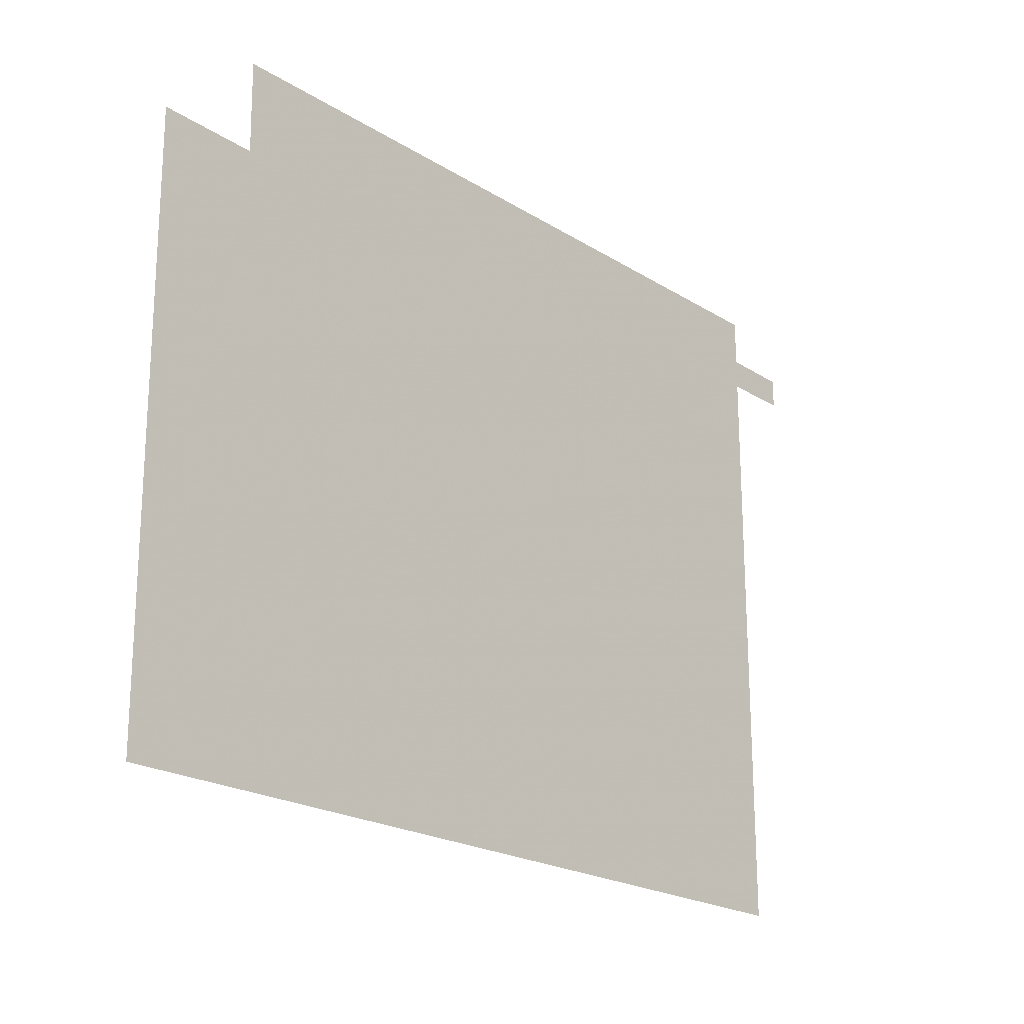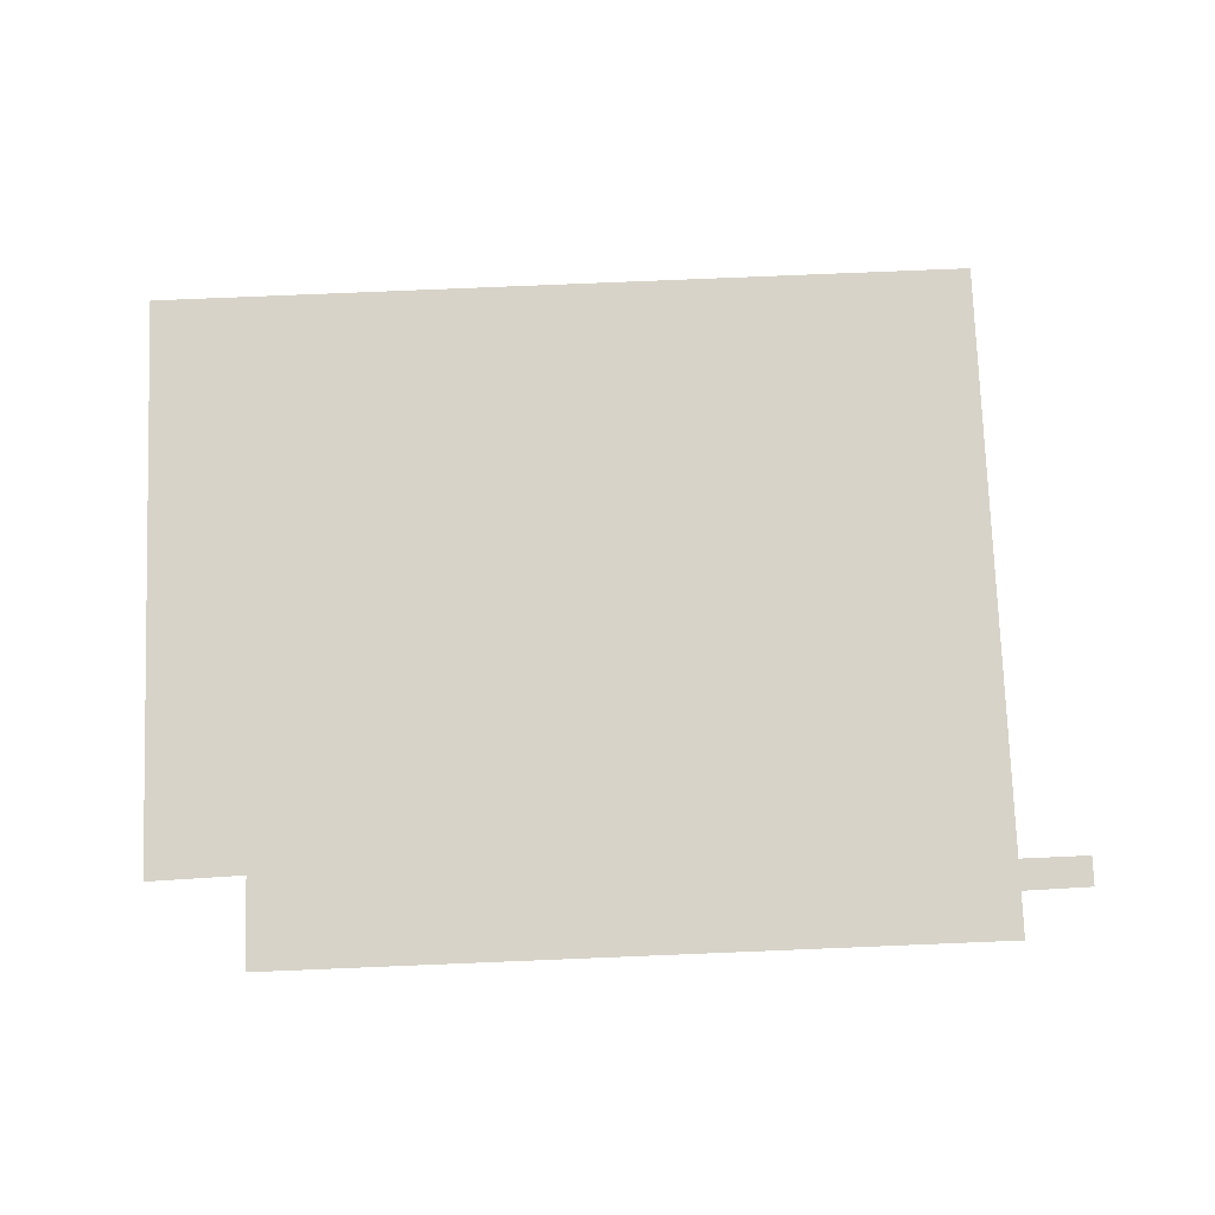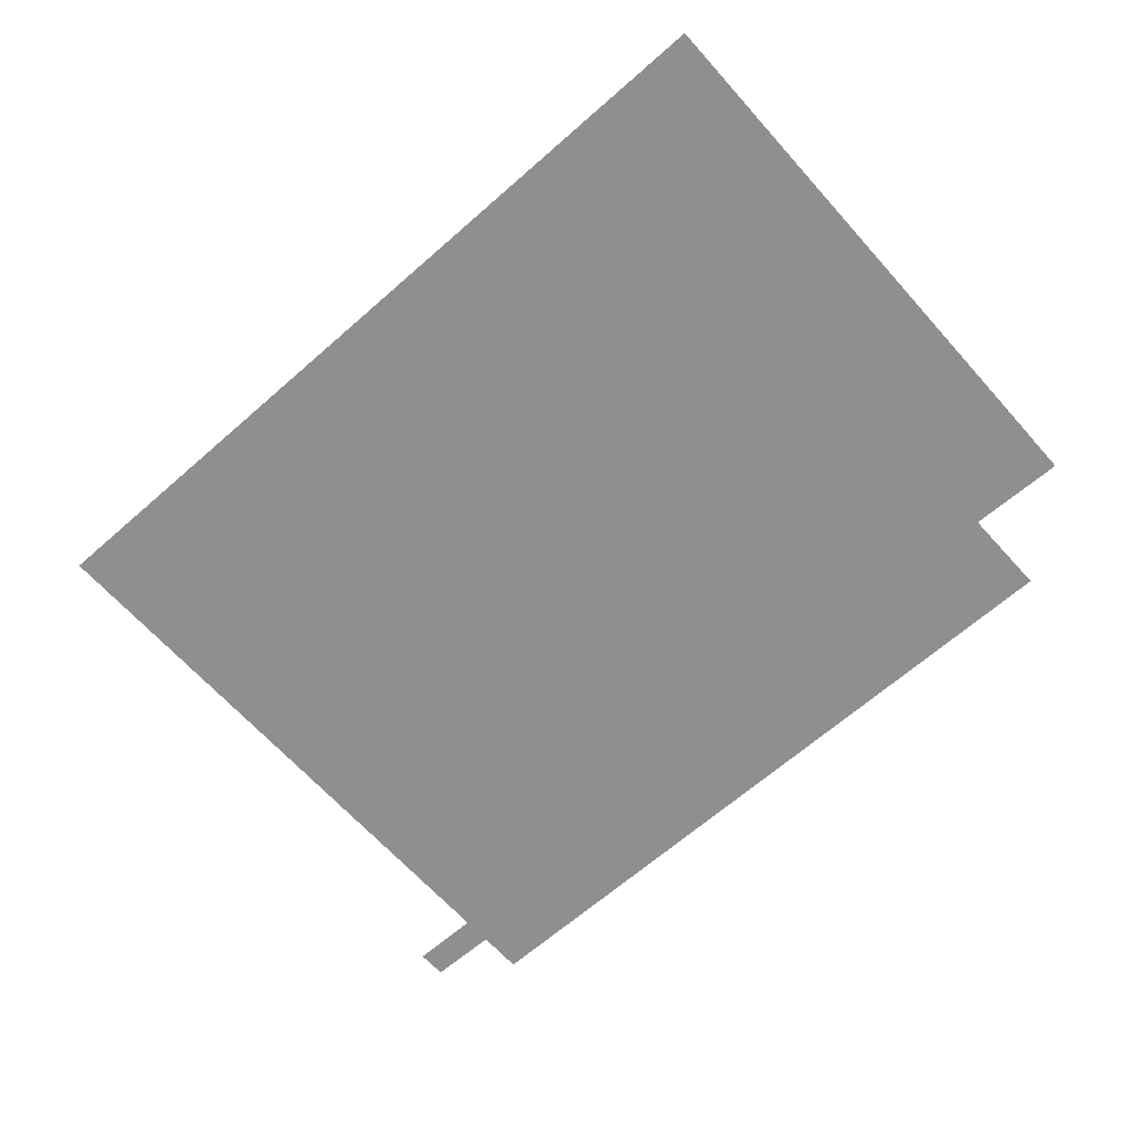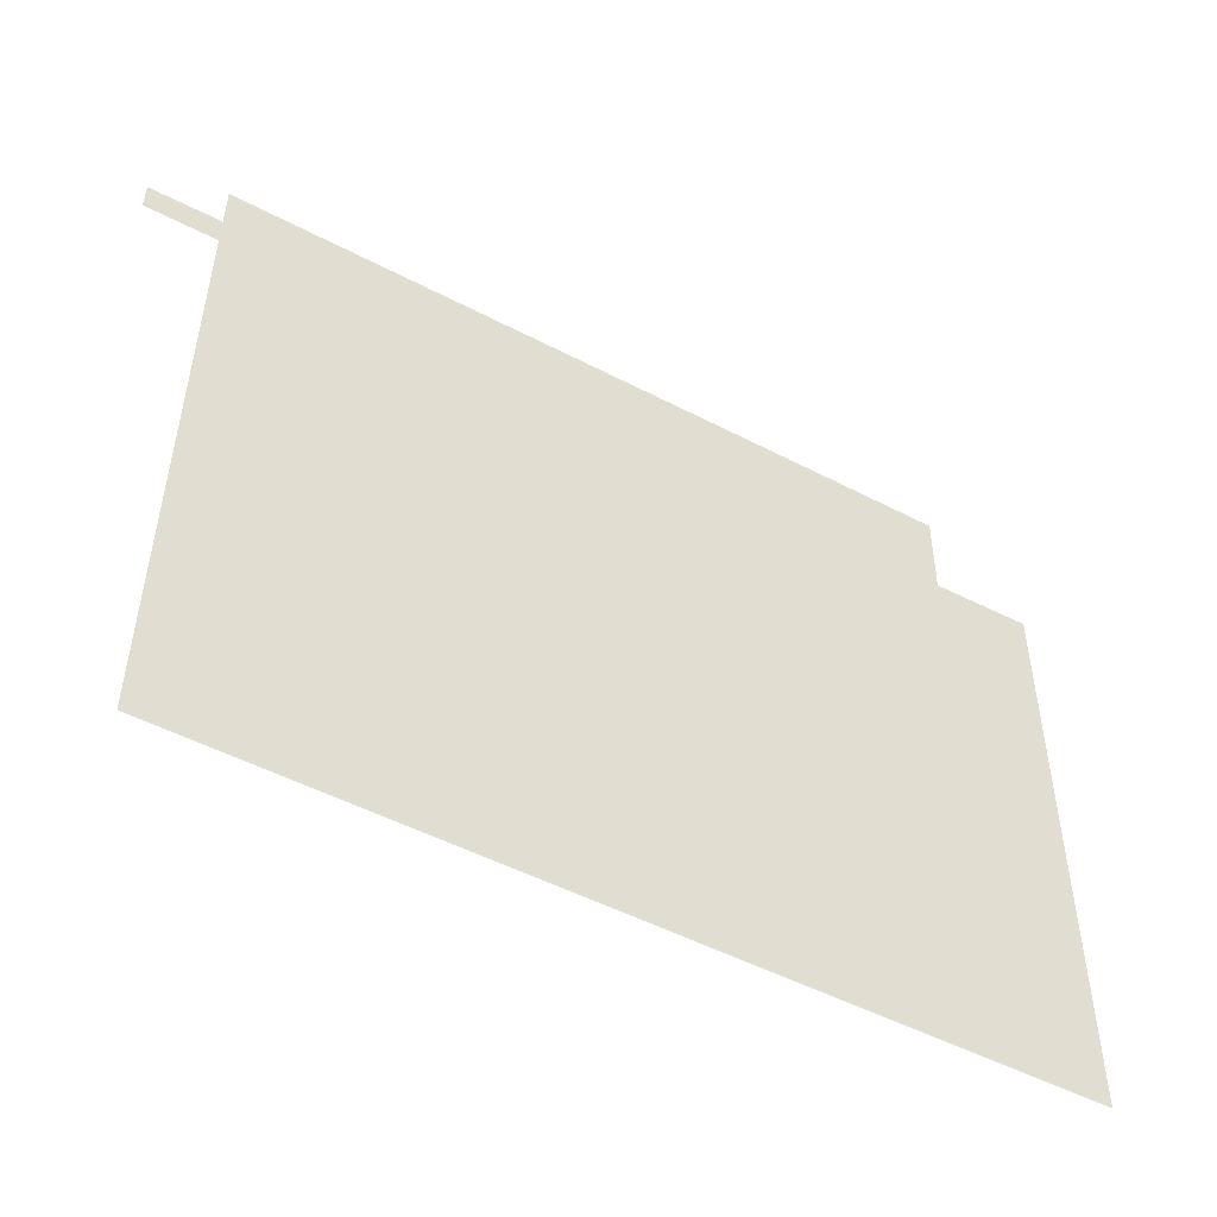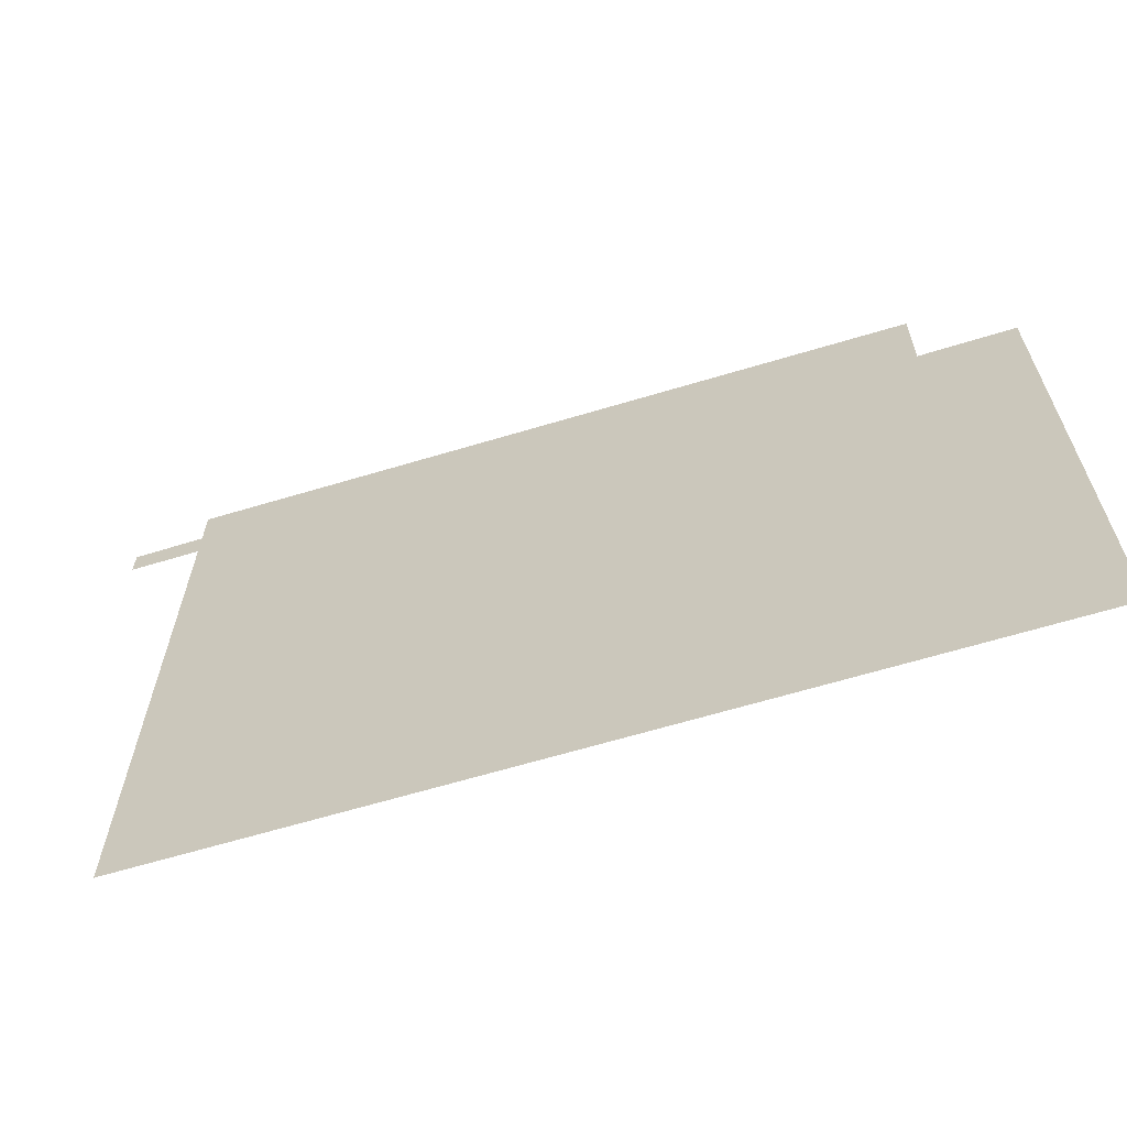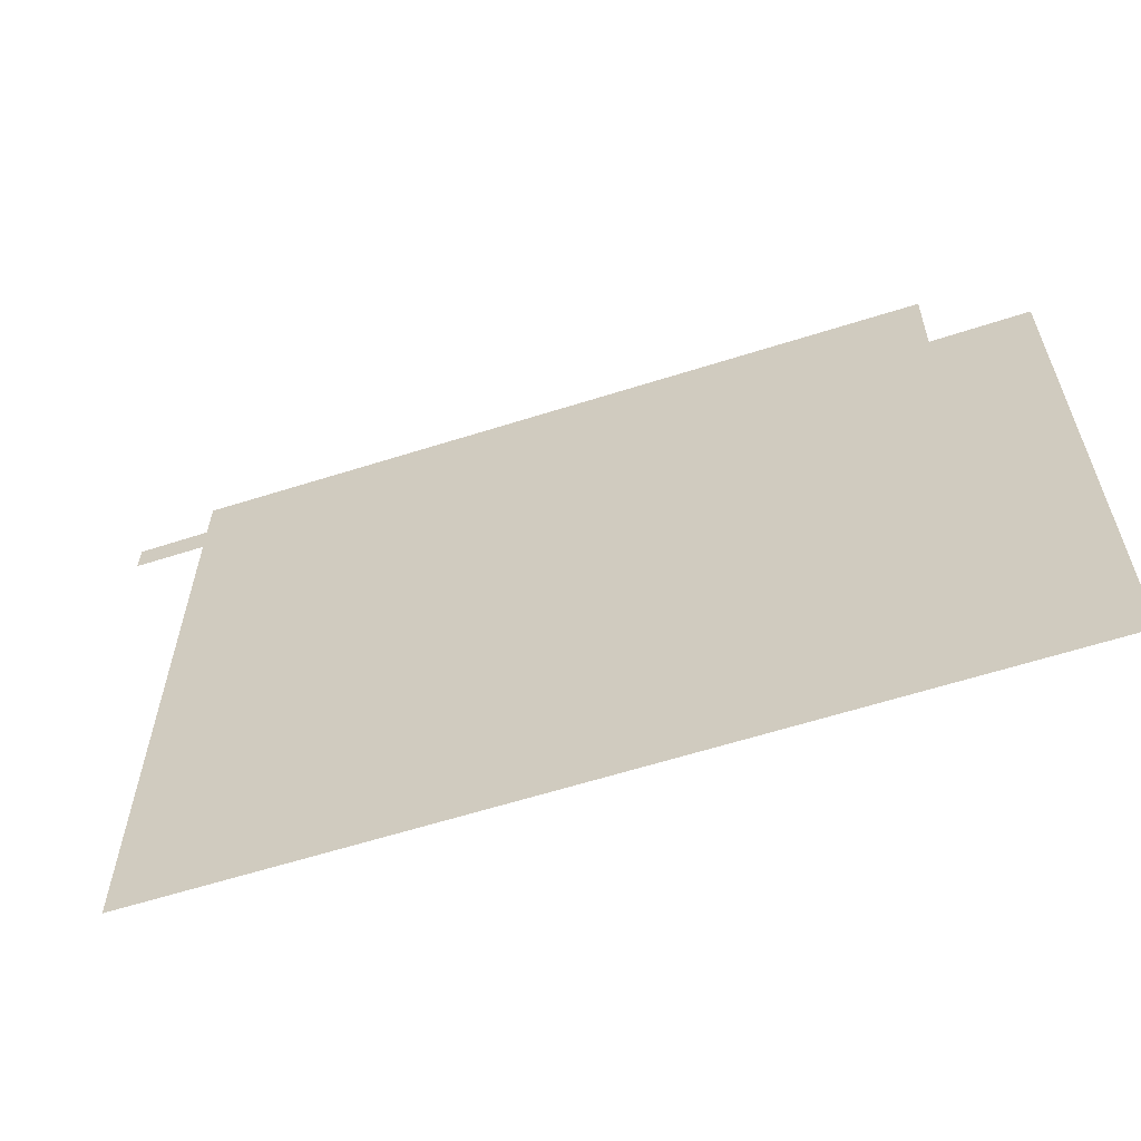
<metadata>
{"format":"obj","ext":"obj","renderer":"f3d","projection":"perspective","resolution":1024,"background":"white","views":[{"elev":-21.1,"azim":132.0,"up":"+Y"},{"elev":76.5,"azim":177.7,"up":"+Z"},{"elev":-65.3,"azim":41.6,"up":"+Z"},{"elev":-50.6,"azim":-29.8,"up":"+Y"},{"elev":-64.7,"azim":16.8,"up":"+Y"},{"elev":-61.2,"azim":17.9,"up":"+Y"}]}
</metadata>
<code>
v 16.27 17.31 0
v 11.45 17.3 0
v 11.46 20.78 0
v 11.05 20.78 0
v 11.05 20.95 0
v 11.46 20.96 0
v 11.46 21.23 0
v 15.72 21.23 0
v 15.72 20.7 0
v 16.28 20.71 0
f 2 3 1
f 4 5 3
f 5 6 3
f 10 1 9
f 1 3 9
f 9 3 8
f 8 3 7
f 6 7 3

</code>
